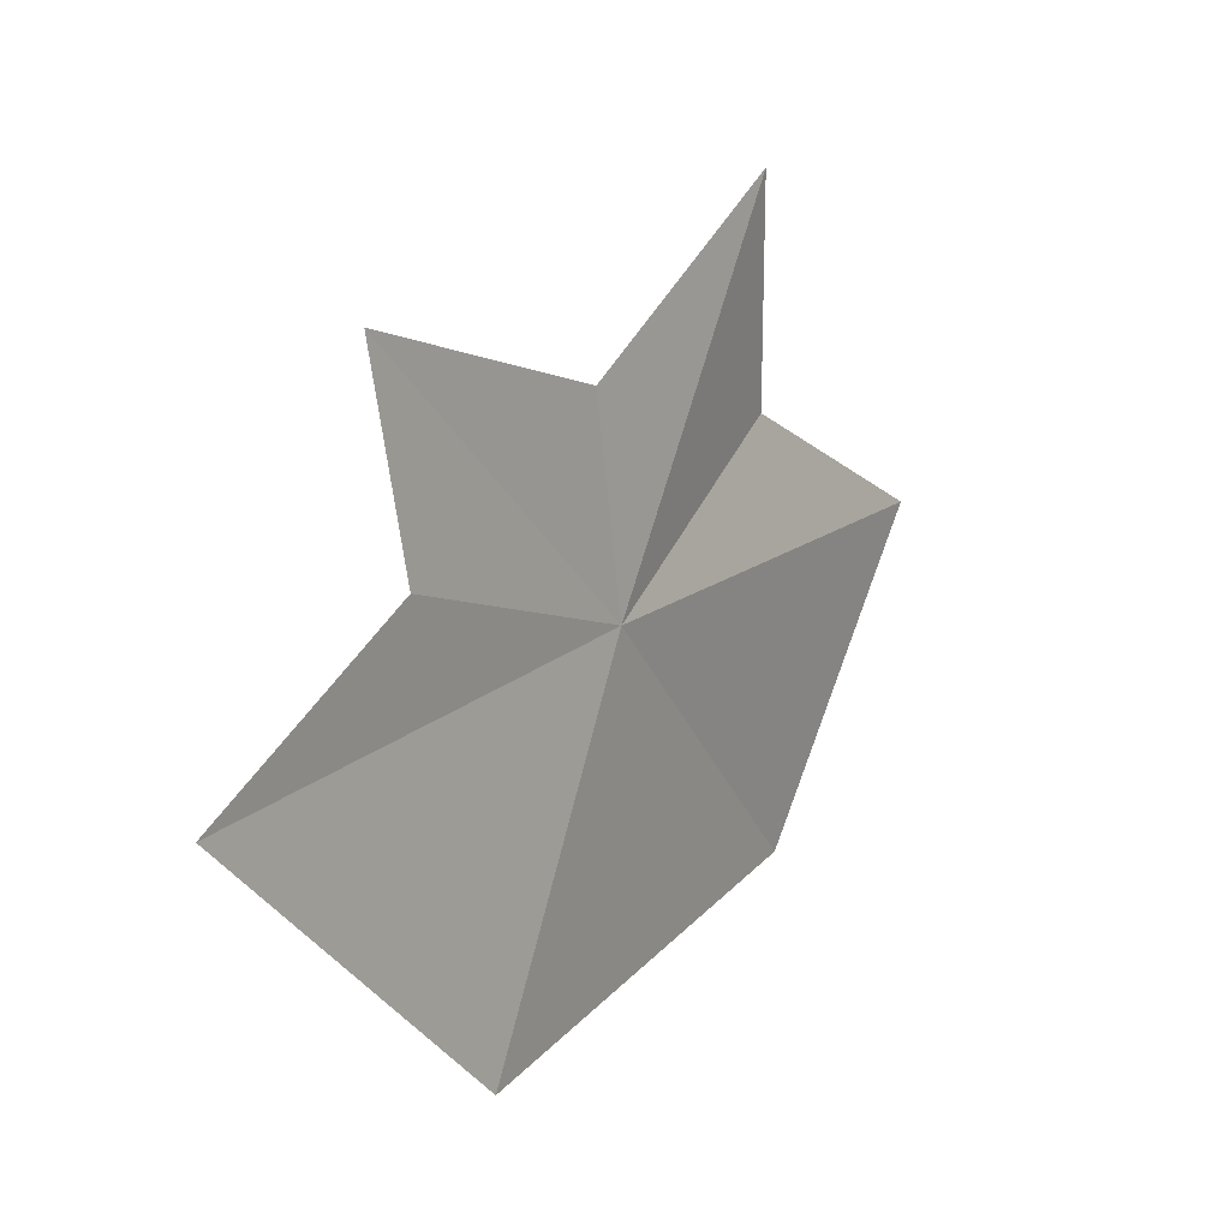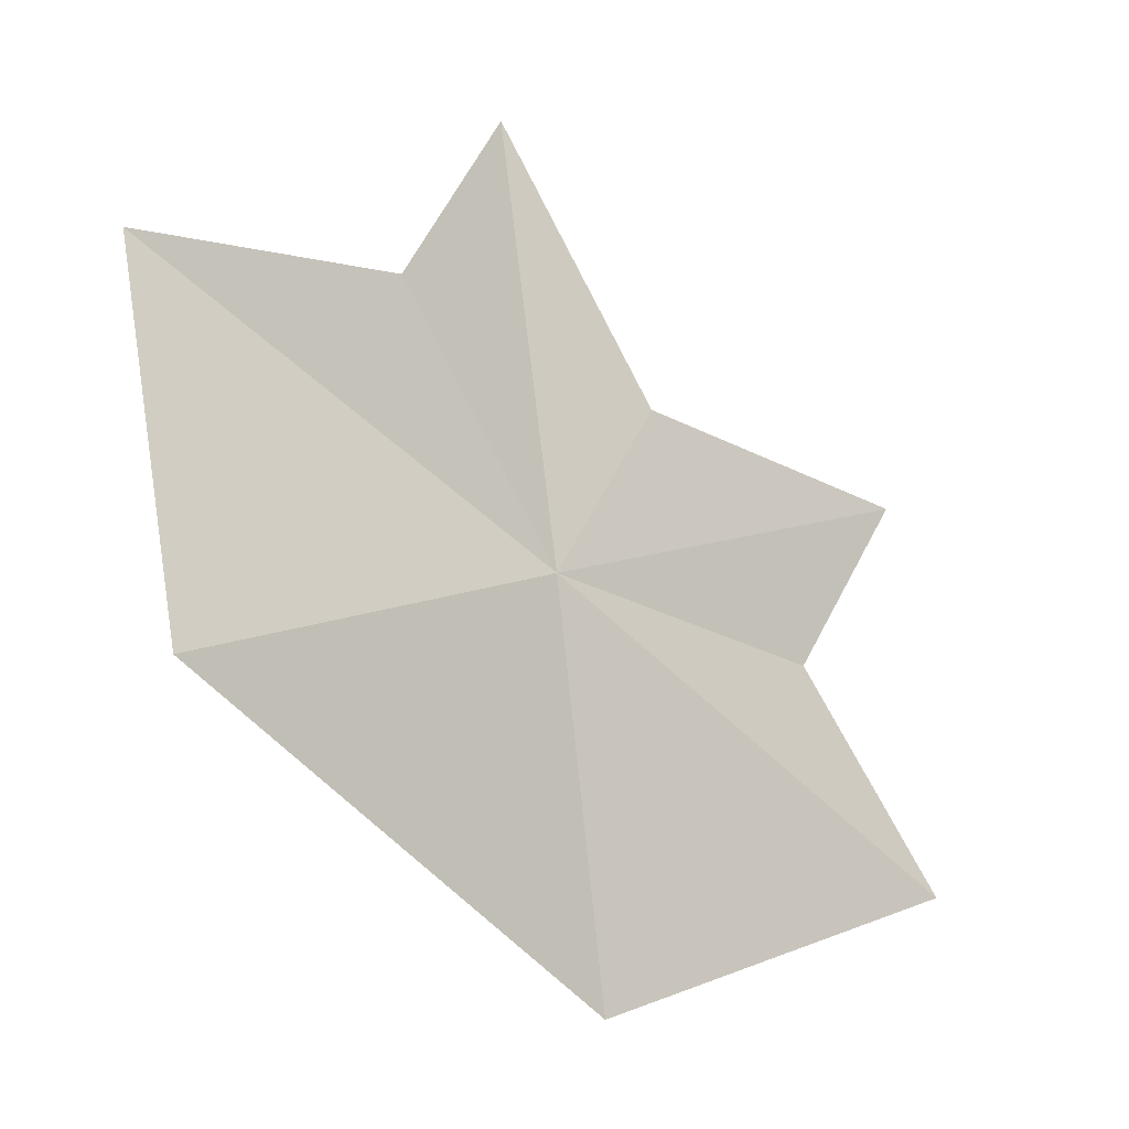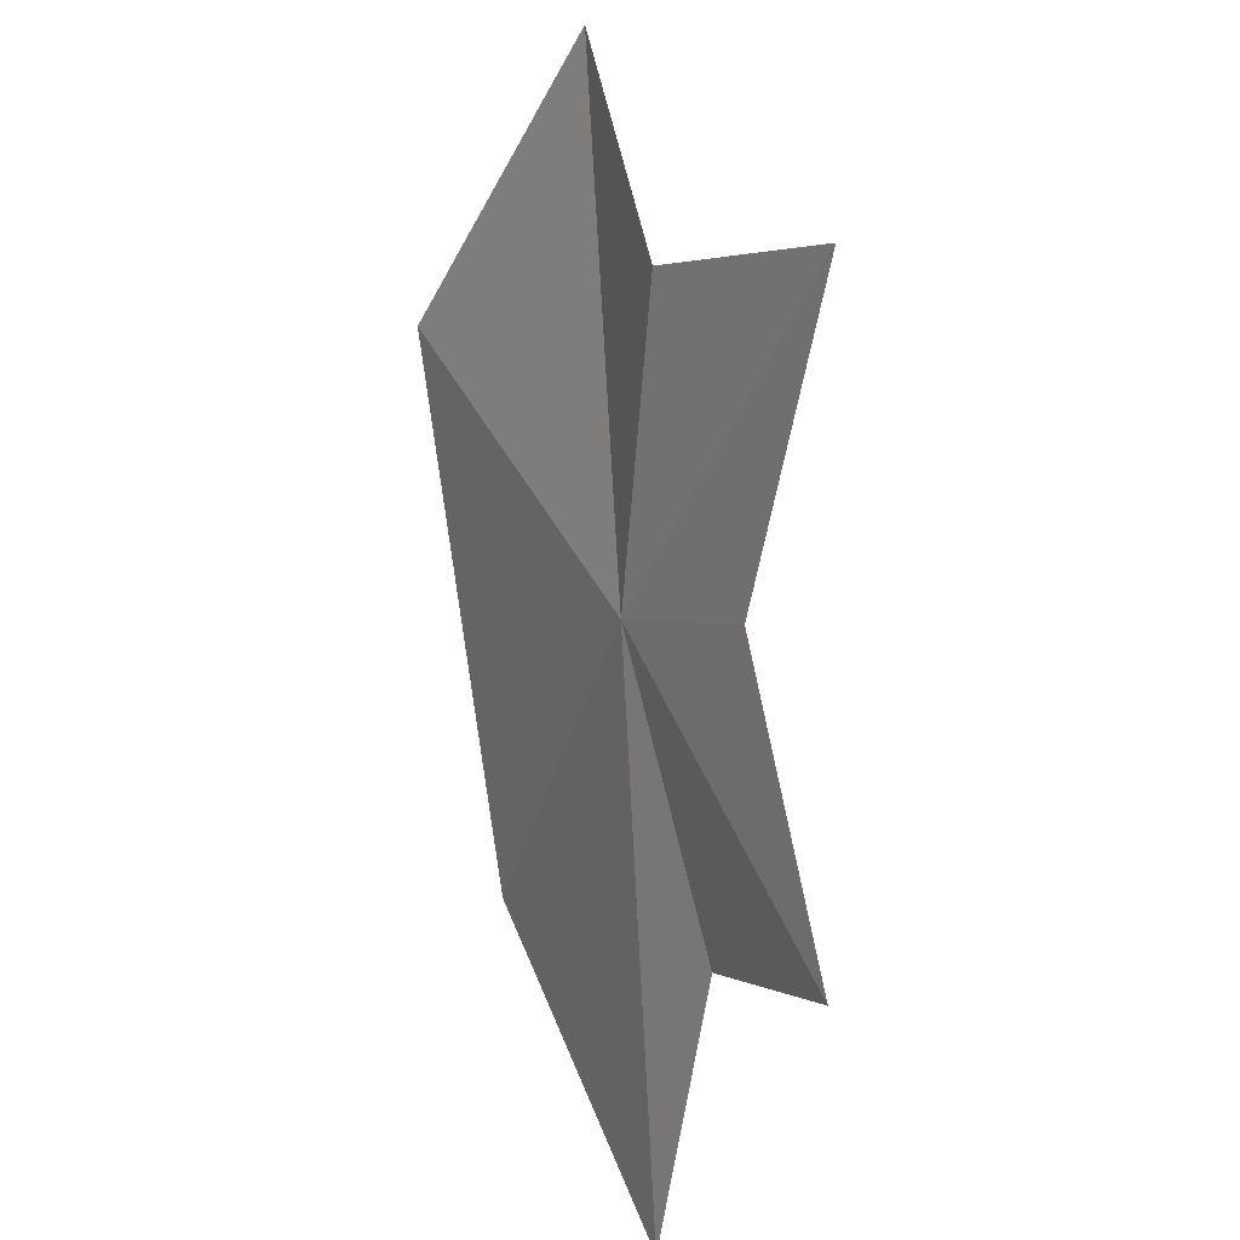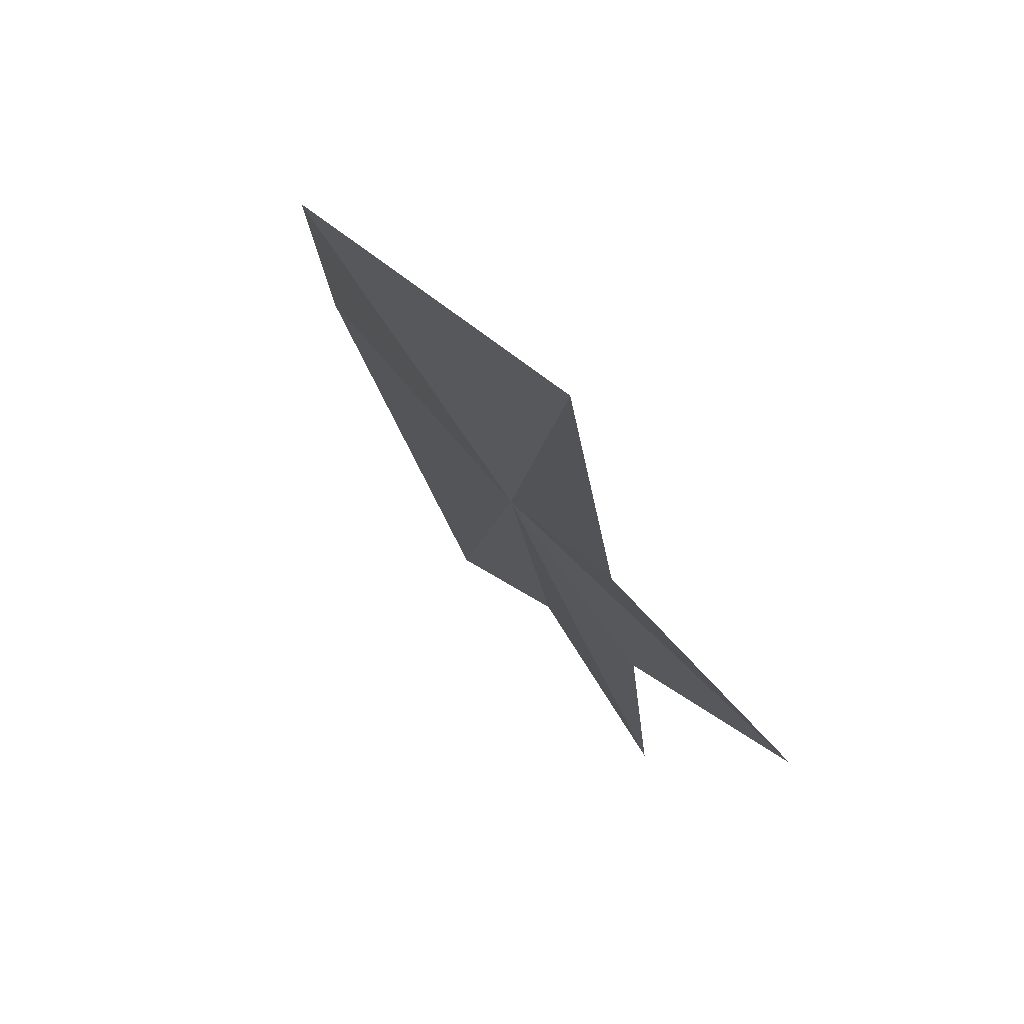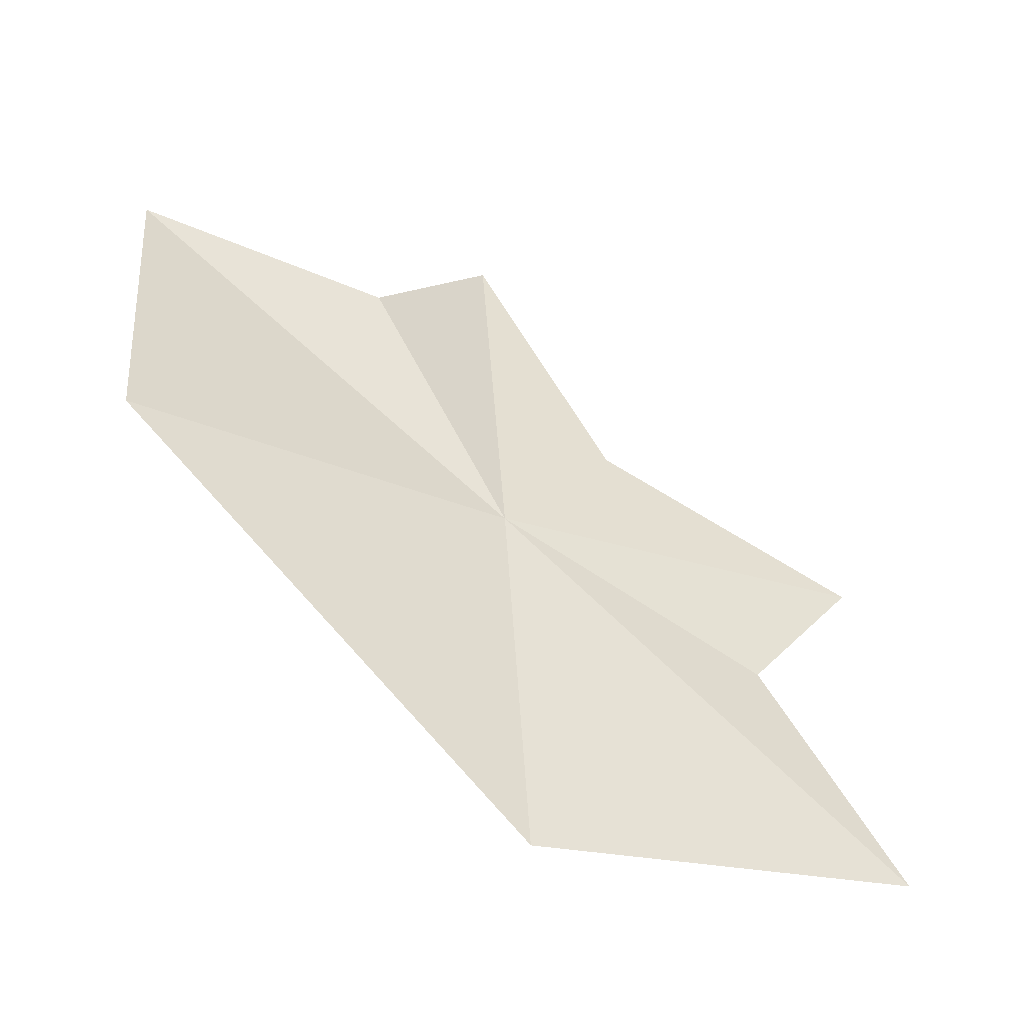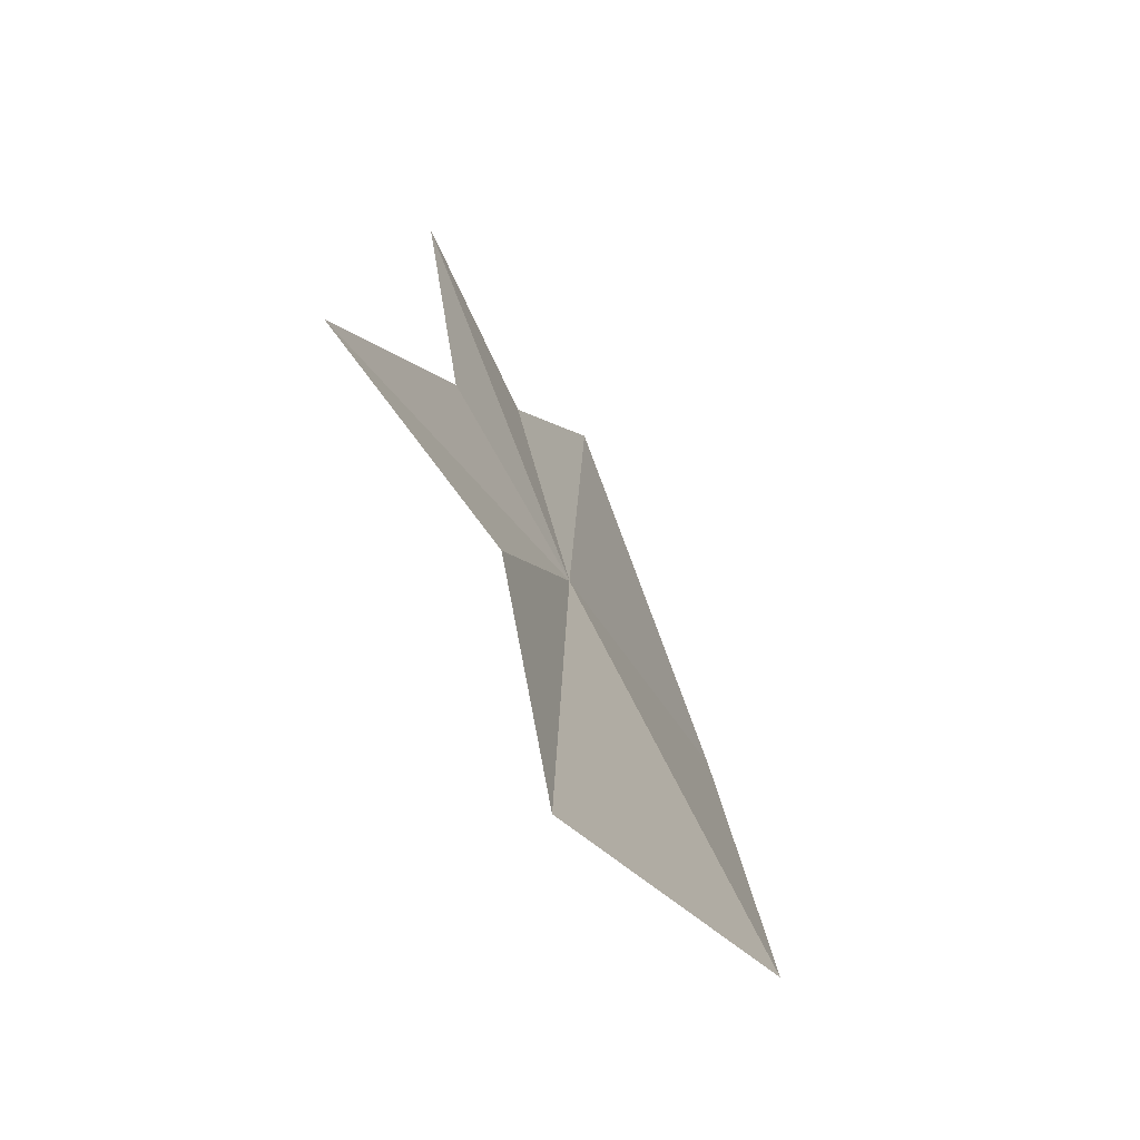
<metadata>
{"format":"obj","ext":"obj","renderer":"f3d","projection":"perspective","resolution":1024,"background":"white","views":[{"elev":-35.0,"azim":47.5,"up":"+Z"},{"elev":14.5,"azim":-106.4,"up":"+Z"},{"elev":-41.9,"azim":4.8,"up":"+Y"},{"elev":40.0,"azim":-8.7,"up":"+Y"},{"elev":-24.6,"azim":-98.2,"up":"+Z"},{"elev":60.1,"azim":-177.7,"up":"+Z"}]}
</metadata>
<code>
v -23.17 -25.45 75.45
v -25.87 -25.51 68.32
v -23.18 -32.83 68.62
v -21.99 -30.52 73
v -20.3 -32.83 75.44
v -21.18 -27.8 77.8
v -19.61 -25.45 82.85
v -22.27 -23.01 80.57
v -23.22 -18.33 81.62
v -26.73 -18.41 75.6
f 1 2 3
f 1 3 4
f 1 4 5
f 1 5 6
f 1 6 7
f 1 7 8
f 1 8 9
f 1 9 10
f 1 10 2

</code>
